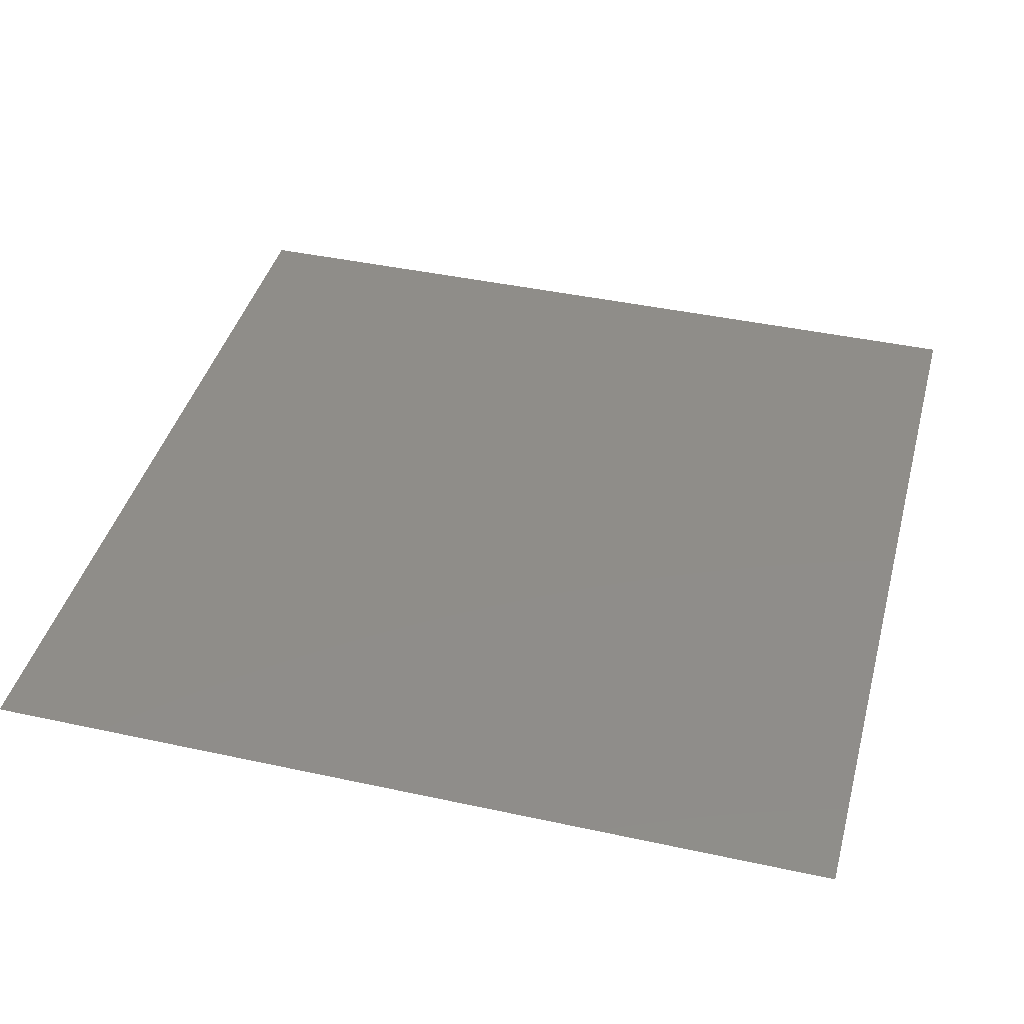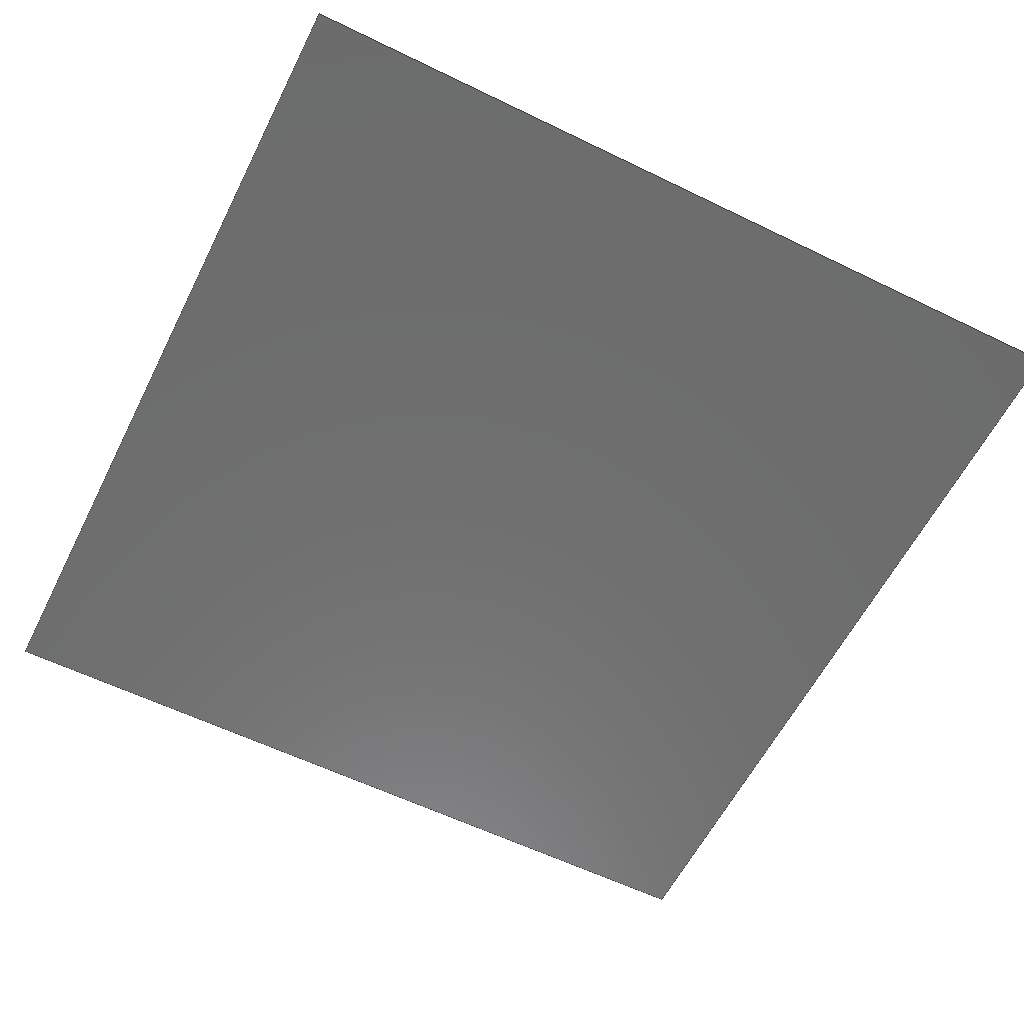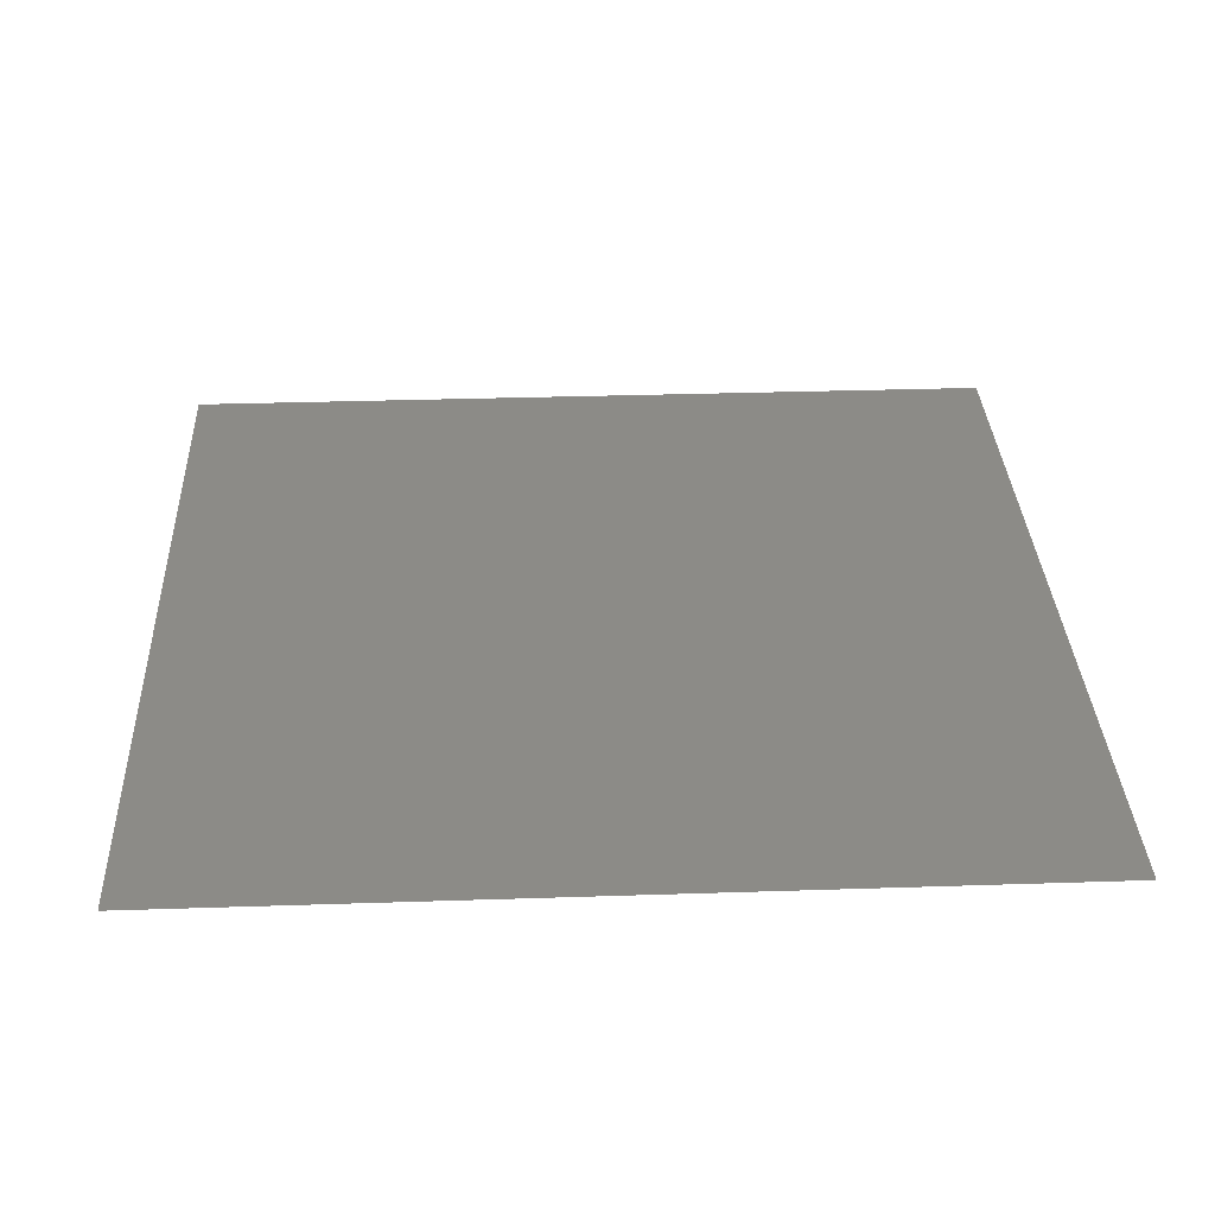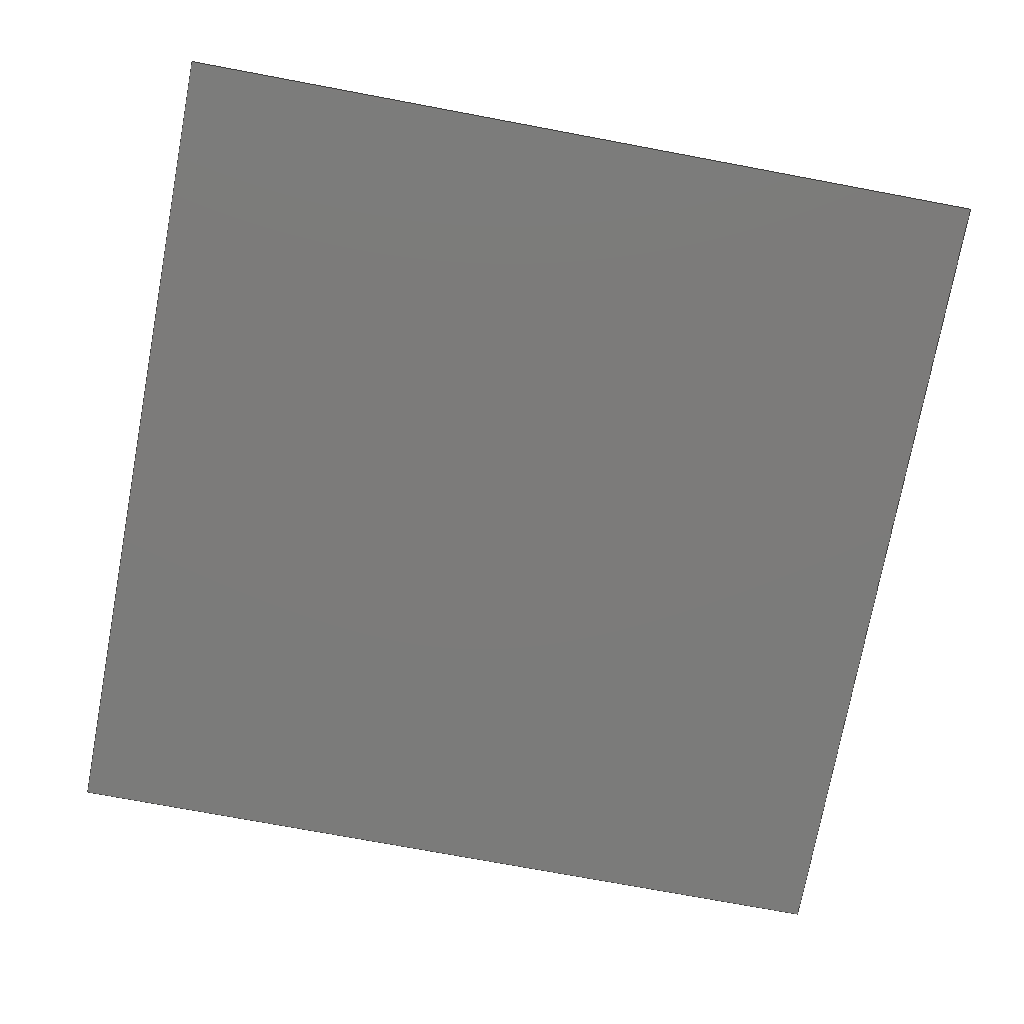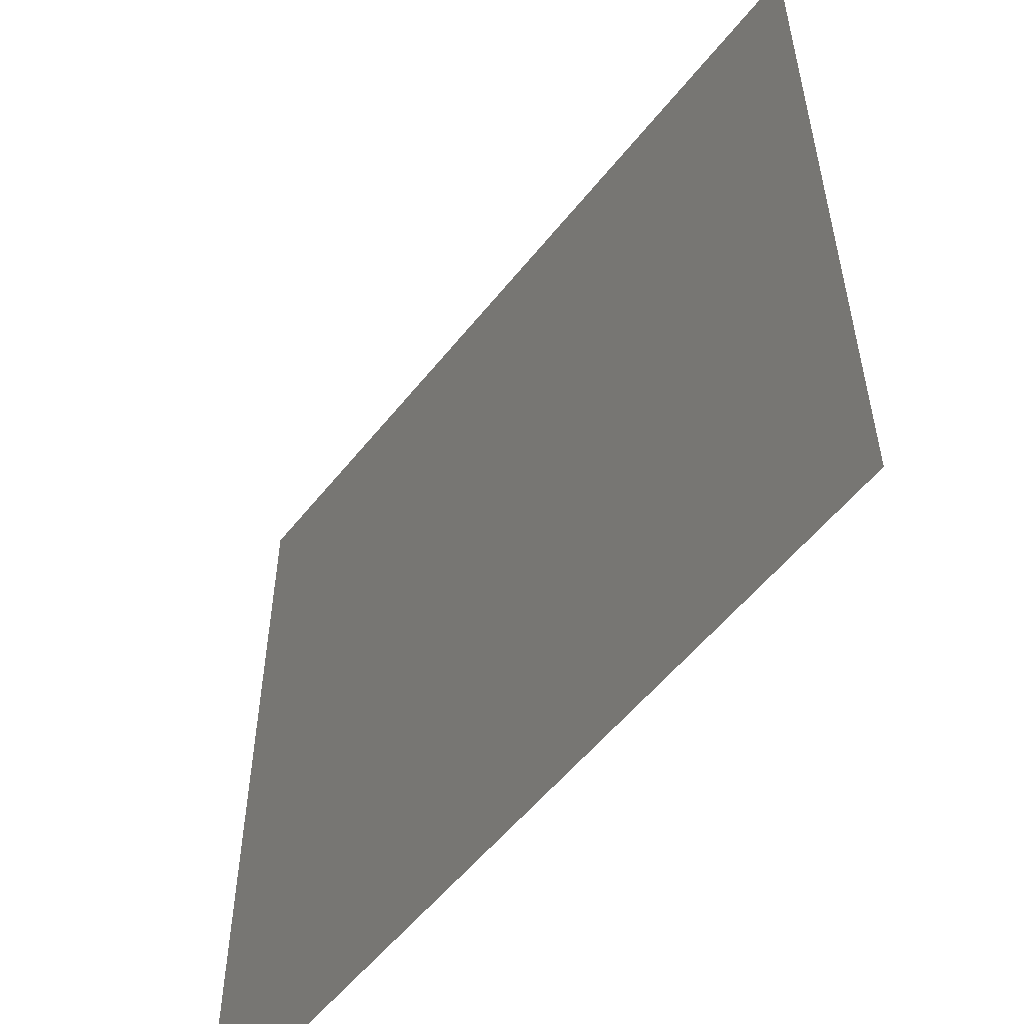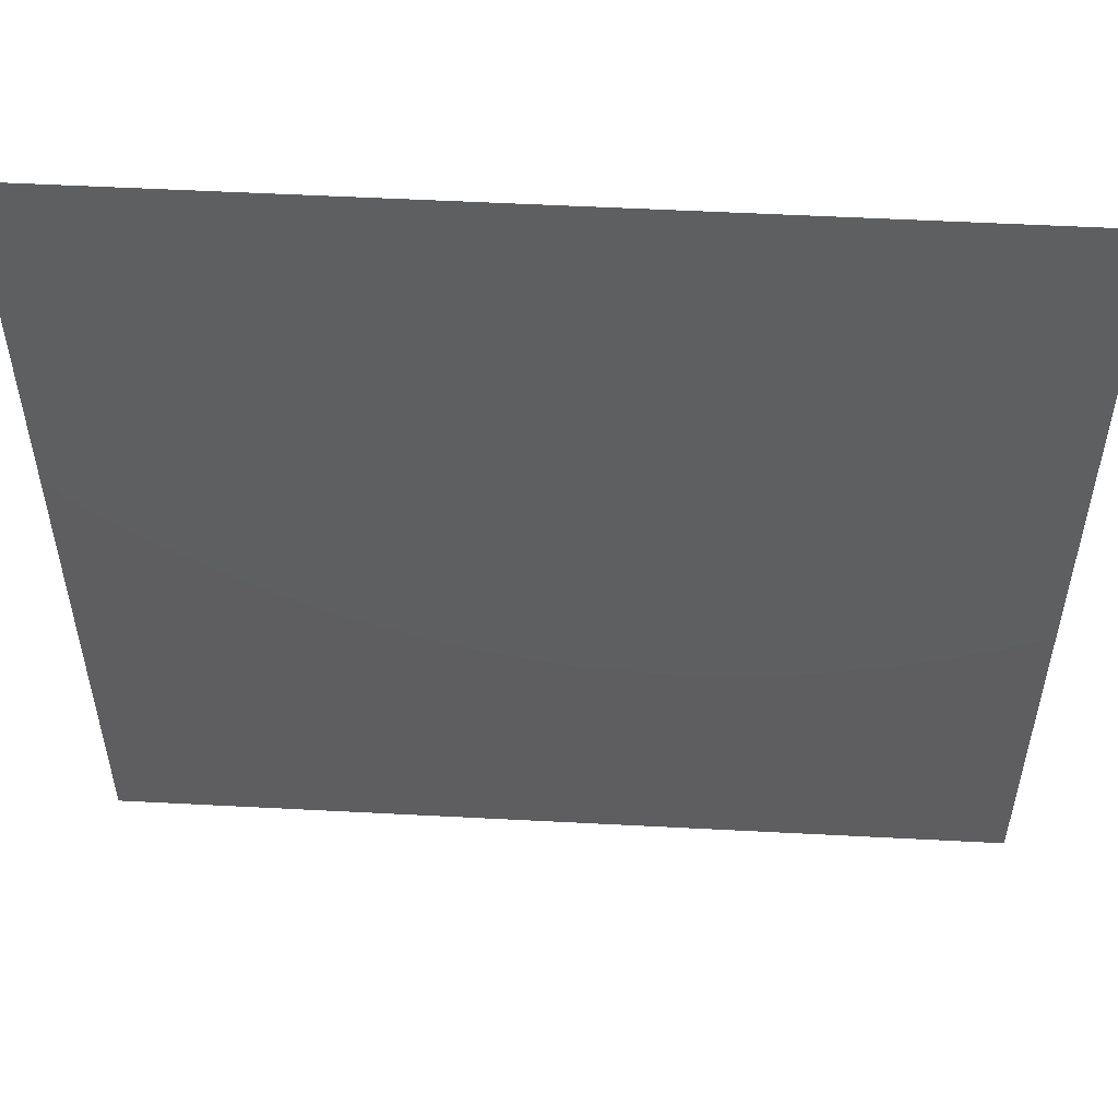
<metadata>
{"format":"step","ext":"stp","renderer":"f3d","projection":"perspective","resolution":1024,"background":"white","views":[{"elev":41.4,"azim":-75.2,"up":"+Z"},{"elev":-59.3,"azim":153.4,"up":"+Z"},{"elev":32.9,"azim":177.4,"up":"+Z"},{"elev":-74.6,"azim":169.4,"up":"+Z"},{"elev":-55.0,"azim":52.3,"up":"+Y"},{"elev":53.7,"azim":3.2,"up":"+Y"}]}
</metadata>
<code>
ISO-10303-21;
DATA;
#1=DESIGN_CONTEXT('',#24,'design');
#2=APPLICATION_PROTOCOL_DEFINITION('INTERNATIONAL STANDARD','config_control_design',1994,#24);
#3=PRODUCT_CATEGORY_RELATIONSHIP('NONE','NONE',#25,#26);
#4=DATE_AND_TIME(#27,#28);
#5=DATE_TIME_ROLE('creation_date');
#6=DATE_TIME_ROLE('classification_date');
#7=PERSON_AND_ORGANIZATION_ROLE('creator');
#8=PERSON_AND_ORGANIZATION_ROLE('design_supplier');
#9=PERSON_AND_ORGANIZATION_ROLE('classification_officer');
#10=PERSON_AND_ORGANIZATION_ROLE('design_owner');
#11=APPROVAL_PERSON_ORGANIZATION(#29,#30,#31);
#12=APPROVAL_DATE_TIME(#4,#30);
#13=CC_DESIGN_APPROVAL(#30,(#32,#33,#34));
#14=CC_DESIGN_DATE_AND_TIME_ASSIGNMENT(#4,#5,(#34));
#15=CC_DESIGN_DATE_AND_TIME_ASSIGNMENT(#4,#6,(#32));
#16=CC_DESIGN_PERSON_AND_ORGANIZATION_ASSIGNMENT(#29,#10,(#35));
#17=CC_DESIGN_PERSON_AND_ORGANIZATION_ASSIGNMENT(#29,#7,(#34));
#18=CC_DESIGN_PERSON_AND_ORGANIZATION_ASSIGNMENT(#29,#7,(#33));
#19=CC_DESIGN_PERSON_AND_ORGANIZATION_ASSIGNMENT(#29,#8,(#33));
#20=CC_DESIGN_SECURITY_CLASSIFICATION(#32,(#33));
#21=CC_DESIGN_PERSON_AND_ORGANIZATION_ASSIGNMENT(#29,#9,(#32));
#22=SHAPE_DEFINITION_REPRESENTATION(#36,#37);
#23= (GEOMETRIC_REPRESENTATION_CONTEXT(3)GLOBAL_UNCERTAINTY_ASSIGNED_CONTEXT((#38))GLOBAL_UNIT_ASSIGNED_CONTEXT((#39,#40,#41))REPRESENTATION_CONTEXT('NONE','WORKSPACE'));
#24=APPLICATION_CONTEXT('CONFIGURATION CONTROLLED 3D DESIGNS OF MECHANICAL PARTS AND ASSEMBLIES');
#25=PRODUCT_CATEGORY('part','NONE');
#26=PRODUCT_RELATED_PRODUCT_CATEGORY('detail',' ',(#35));
#27=CALENDAR_DATE(2011,21,1);
#28=LOCAL_TIME(9,59,0,#42);
#29=PERSON_AND_ORGANIZATION(#43,#44);
#30=APPROVAL(#45,'SOLID MODEL');
#31=APPROVAL_ROLE('APPROVED');
#32=SECURITY_CLASSIFICATION('','',#46);
#33=PRODUCT_DEFINITION_FORMATION_WITH_SPECIFIED_SOURCE(' ','NONE',#35,.NOT_KNOWN.);
#34=PRODUCT_DEFINITION('NONE','NONE',#33,#1);
#35=PRODUCT('1','1','PART-1-DESC',(#47));
#36=PRODUCT_DEFINITION_SHAPE('NONE','NONE',#34);
#37=MANIFOLD_SURFACE_SHAPE_REPRESENTATION('1',(#48,#49),#23);
#38=UNCERTAINTY_MEASURE_WITH_UNIT(LENGTH_MEASURE(1e-06),#39,'','');
#39= (CONVERSION_BASED_UNIT('MILLIMETRE',#50)LENGTH_UNIT()NAMED_UNIT(#51));
#40= (NAMED_UNIT(#52)PLANE_ANGLE_UNIT()SI_UNIT($,.RADIAN.));
#41= (NAMED_UNIT(#52)SOLID_ANGLE_UNIT()SI_UNIT($,.STERADIAN.));
#42=COORDINATED_UNIVERSAL_TIME_OFFSET(6,0,.BEHIND.);
#43=PERSON('','UNSPECIFIED',$,$,$,$);
#44=ORGANIZATION('UNSPECIFIED','UNSPECIFIED','UNSPECIFIED');
#45=APPROVAL_STATUS('approved');
#46=SECURITY_CLASSIFICATION_LEVEL('unclassified');
#47=MECHANICAL_CONTEXT('',#24,'mechanical');
#48=SHELL_BASED_SURFACE_MODEL('1',(#53));
#49=AXIS2_PLACEMENT_3D('',#54,#55,#56);
#50=LENGTH_MEASURE_WITH_UNIT(LENGTH_MEASURE(1),#57);
#51=DIMENSIONAL_EXPONENTS(1,0,0,0,0,0,0);
#52=DIMENSIONAL_EXPONENTS(0,0,0,0,0,0,0);
#53=CLOSED_SHELL('',(#58));
#54=CARTESIAN_POINT('',(0,0,0));
#55=DIRECTION('',(0,0,1));
#56=DIRECTION('',(1,0,0));
#57= (NAMED_UNIT(#51)LENGTH_UNIT()SI_UNIT(.MILLI.,.METRE.));
#58=FACE_SURFACE('',(#59),#60,.T.);
#59=FACE_BOUND('',#61,.T.);
#60=PLANE('',#62);
#61=EDGE_LOOP('',(#63,#64,#65,#66));
#62=AXIS2_PLACEMENT_3D('',#67,#68,#69);
#63=ORIENTED_EDGE('',*,*,#70,.T.);
#64=ORIENTED_EDGE('',*,*,#71,.T.);
#65=ORIENTED_EDGE('',*,*,#72,.T.);
#66=ORIENTED_EDGE('',*,*,#73,.T.);
#67=CARTESIAN_POINT('',(-0.5,0,0.5));
#68=DIRECTION('',(0,0,1));
#69=DIRECTION('',(1,0,0));
#70=EDGE_CURVE('',#74,#75,#76,.T.);
#71=EDGE_CURVE('',#75,#77,#78,.T.);
#72=EDGE_CURVE('',#77,#79,#80,.T.);
#73=EDGE_CURVE('',#79,#74,#81,.T.);
#74=VERTEX_POINT('',#82);
#75=VERTEX_POINT('',#83);
#76=LINE('',#84,#85);
#77=VERTEX_POINT('',#86);
#78=LINE('',#87,#88);
#79=VERTEX_POINT('',#89);
#80=LINE('',#90,#91);
#81=LINE('',#92,#93);
#82=CARTESIAN_POINT('',(0,-0.5,0.5));
#83=CARTESIAN_POINT('',(0,0.5,0.5));
#84=CARTESIAN_POINT('',(0,0,0.5));
#85=VECTOR('',#94,1);
#86=CARTESIAN_POINT('',(-1,0.5,0.5));
#87=CARTESIAN_POINT('',(-0.5,0.5,0.5));
#88=VECTOR('',#95,1);
#89=CARTESIAN_POINT('',(-1,-0.5,0.5));
#90=CARTESIAN_POINT('',(-1,0,0.5));
#91=VECTOR('',#96,1);
#92=CARTESIAN_POINT('',(-0.5,-0.5,0.5));
#93=VECTOR('',#97,1);
#94=DIRECTION('',(0,1,0));
#95=DIRECTION('',(-1,0,0));
#96=DIRECTION('',(0,-1,0));
#97=DIRECTION('',(1,0,0));
ENDSEC;
END-ISO-10303-21;

</code>
